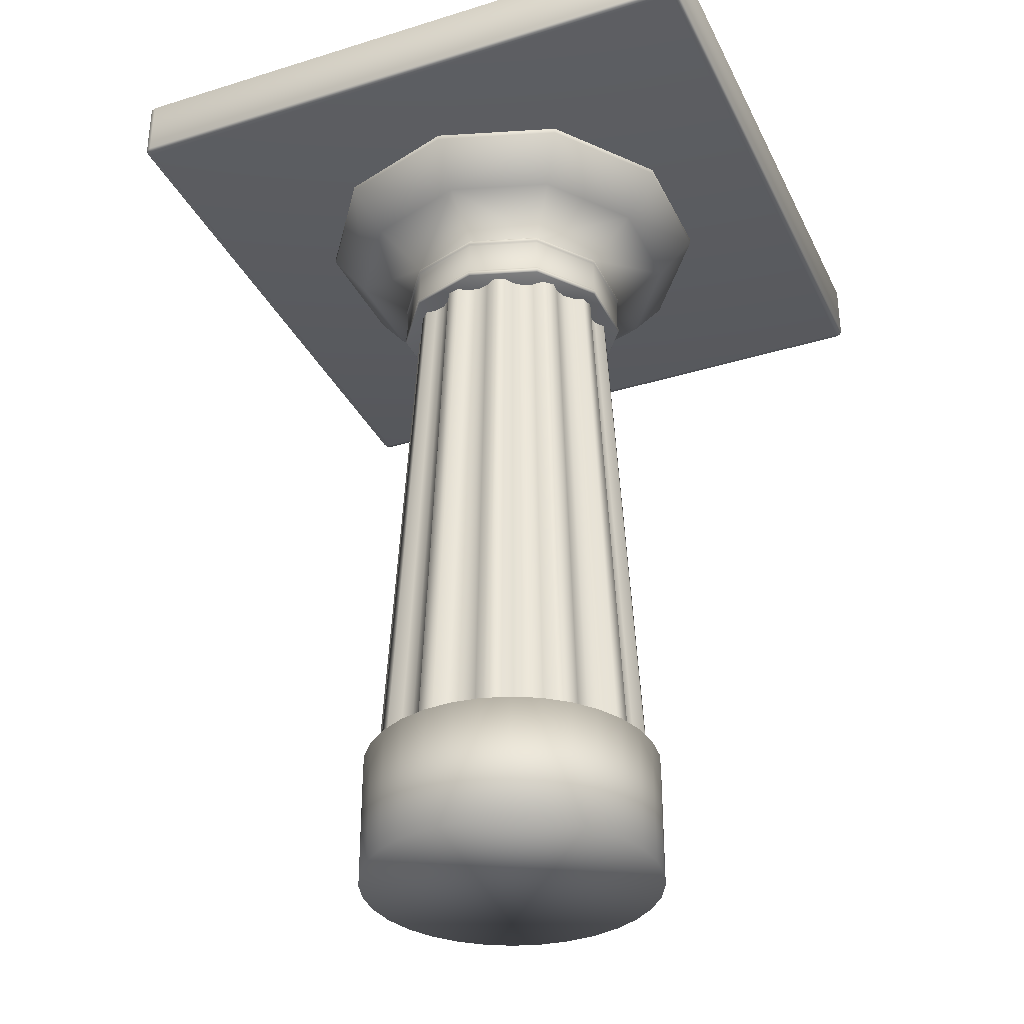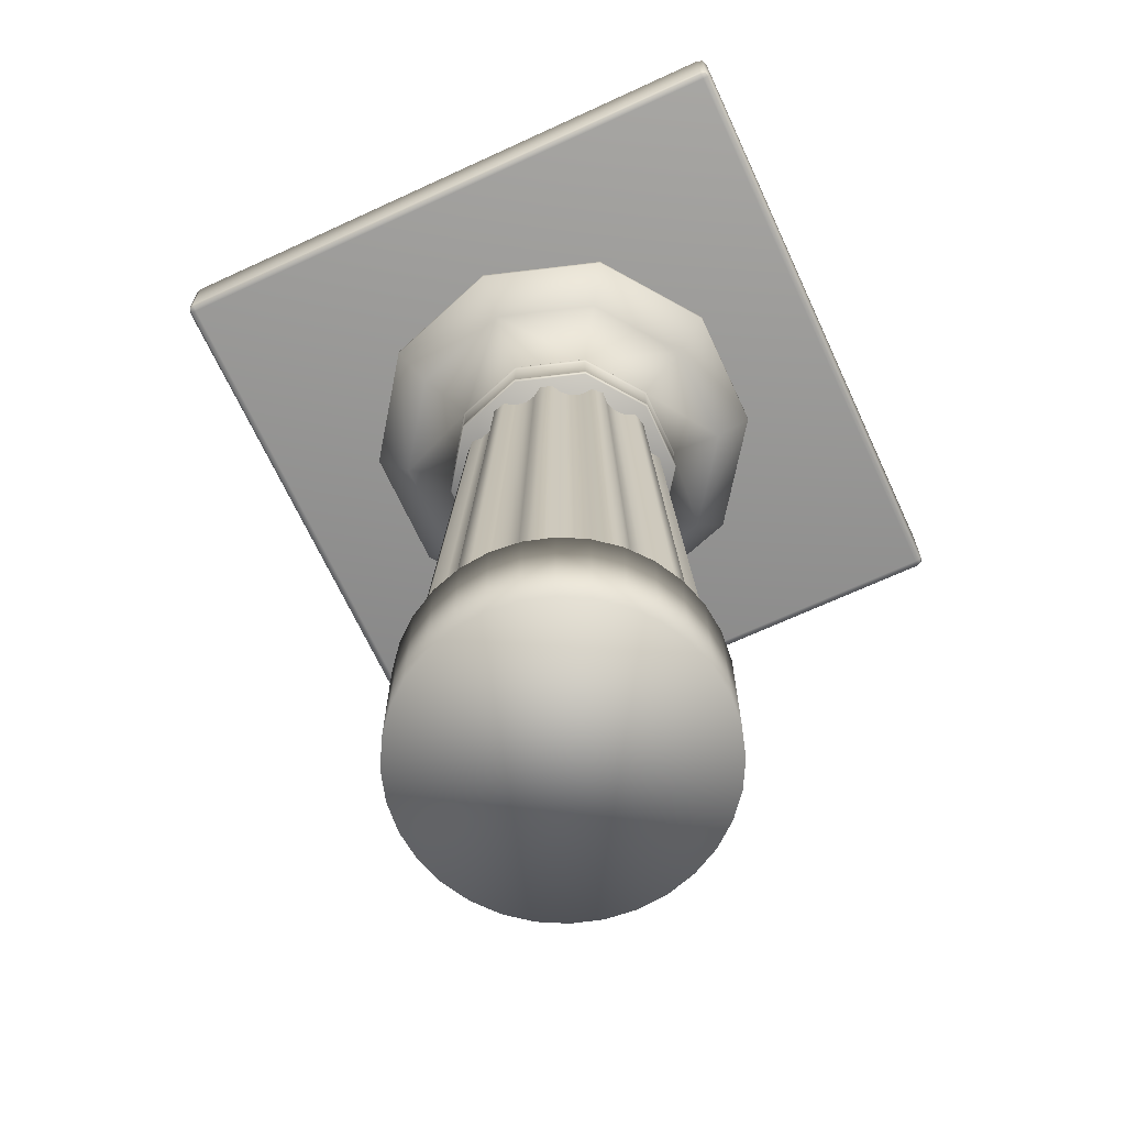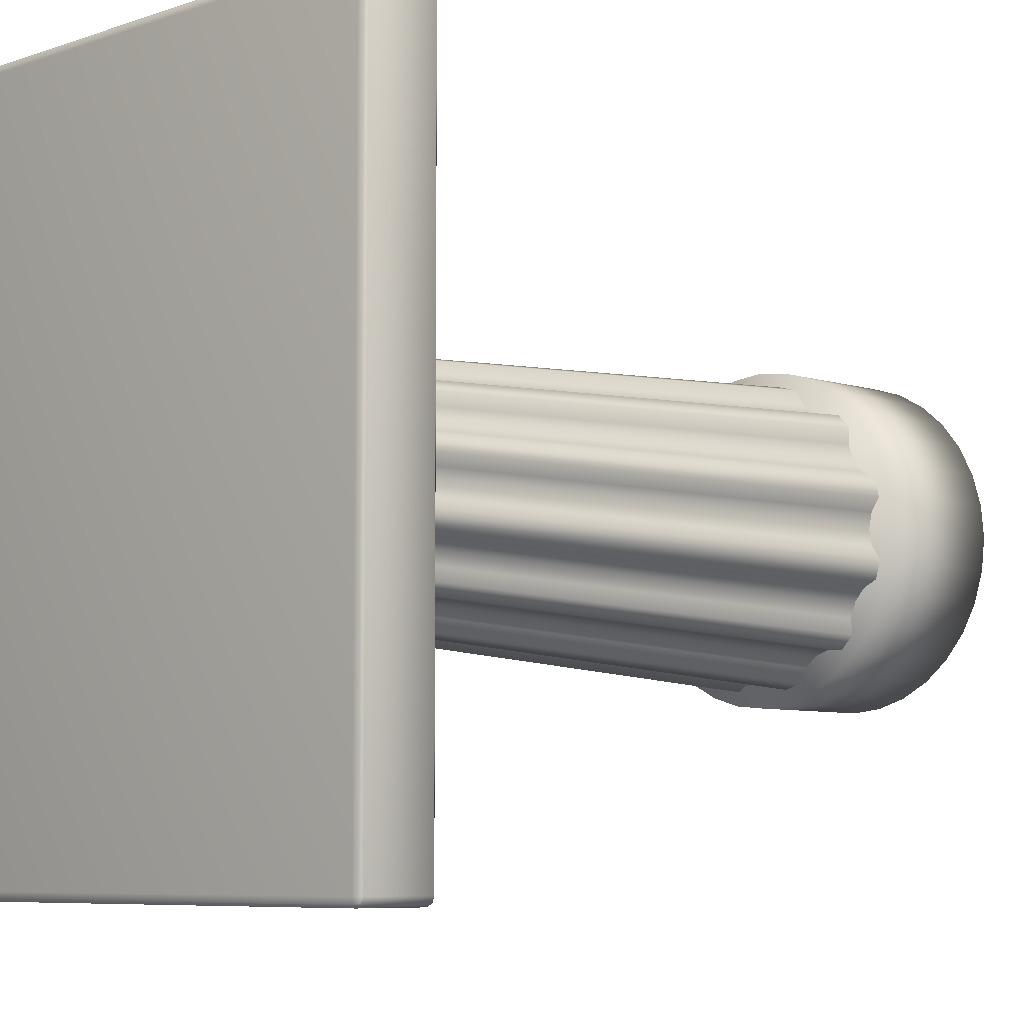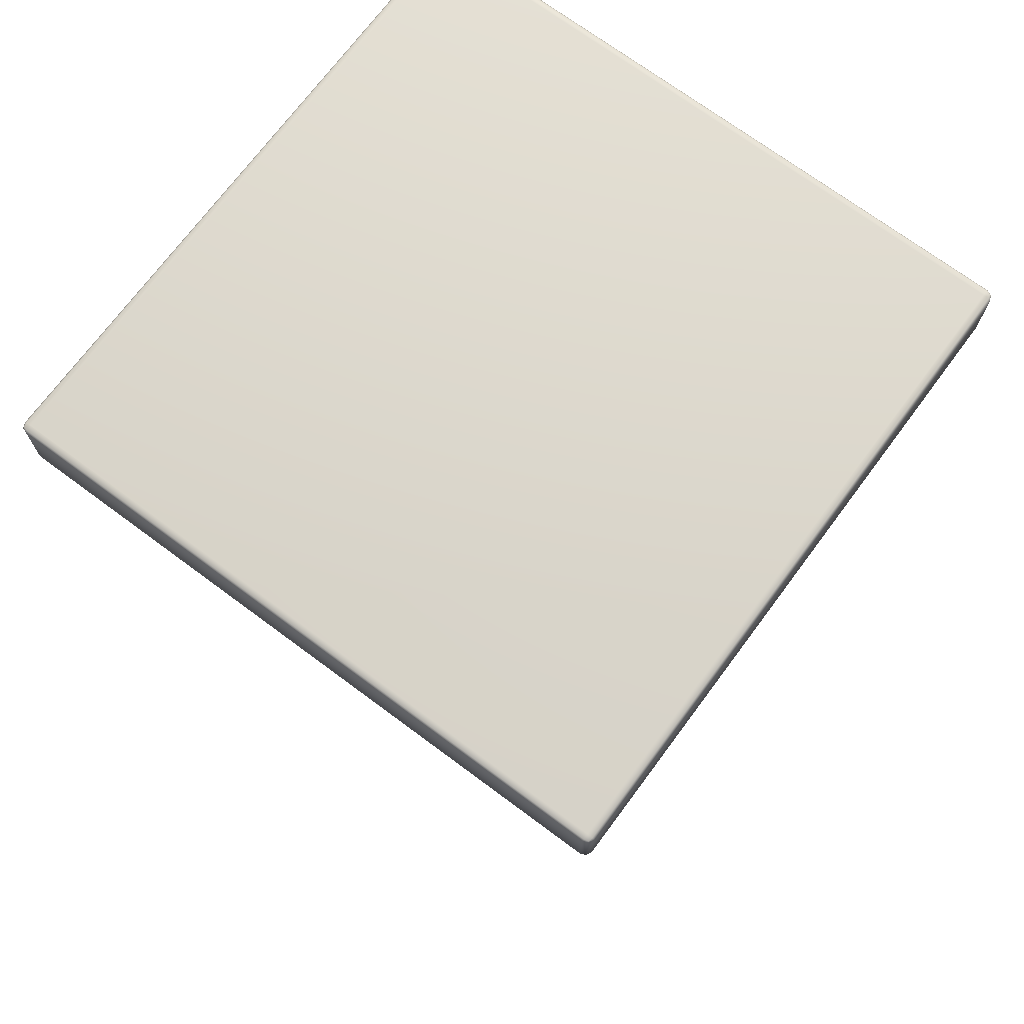
<metadata>
{"format":"obj","ext":"obj","renderer":"f3d","projection":"perspective","resolution":1024,"background":"white","views":[{"elev":-33.5,"azim":112.9,"up":"+Y"},{"elev":-67.8,"azim":114.8,"up":"+Y"},{"elev":-6.7,"azim":-134.2,"up":"+Z"},{"elev":71.8,"azim":-53.4,"up":"+Y"}]}
</metadata>
<code>
o Sockel_Cylinder
v 0.06455 0.1436 -0.1558
v 0.09372 0 -0.1403
v 0.09372 0.1436 -0.1403
v 0.1403 0 -0.09372
v 0.1403 0.1436 -0.09372
v 0.1558 0.1436 -0.06455
v 0.1654 0.1436 0.03291
v 0.1403 0 0.09372
v 0.1403 0.1436 0.09372
v 0.09372 0 0.1403
v 0.09372 0.1436 0.1403
v 0.06455 0 0.1558
v 0.06455 0.1436 0.1558
v 0.03291 0 0.1654
v 0.03291 0.1436 0.1654
v -0 0 0.1687
v -0 0.1436 0.1687
v -0.03291 0 0.1654
v -0.03291 0.1436 0.1654
v -0.06455 0 0.1558
v -0.06455 0.1436 0.1558
v -0.09372 0 0.1403
v -0.09372 0.1436 0.1403
v -0.1193 0 0.1193
v -0.1193 0.1436 0.1193
v -0.1546 0.08462 -0.03119
v -0.145 0.08462 -0.01688
v -0.1085 0.7878 -0.01263
v -0.1183 0.08462 -0.1043
v -0.08848 0.7878 -0.07803
v -0.08764 0.7878 -0.06518
v -0.1227 0.08462 -0.07082
v -0.09178 0.7878 -0.05299
v -0.134 0.08462 -0.05788
v -0.1118 0.7878 -0.03761
v -0.05027 0.08462 -0.1494
v -0.03761 0.7878 -0.1118
v -0.04331 0.7878 -0.1003
v -0.05299 0.7878 -0.09178
v -0.08711 0.08462 -0.1171
v -0.06518 0.7878 -0.08764
v -0.1043 0.08462 -0.1183
v -0.01688 0.08462 -0.145
v -0.01263 0.7878 -0.1085
v 0.1546 0.08462 -0.03119
v 0.145 0.08462 -0.01688
v 0.1085 0.7878 -0.01263
v 0.1183 0.08462 -0.1043
v 0.1171 0.08462 -0.08711
v 0.1227 0.08462 -0.07082
v 0.134 0.08462 -0.05788
v 0.1494 0.08462 -0.05027
v 0.1118 0.7878 -0.03761
v 0.03761 0.7878 -0.1118
v 0.08711 0.08462 -0.1171
v 0 0.7878 -0.106
v 0.01263 0.7878 -0.1085
v 0.02334 0.7878 -0.1156
v -0.1156 0.7878 0.02334
v -0.145 0.08462 0.01688
v -0.1085 0.7878 0.01263
v -0.1183 0.08462 0.1043
v -0.08848 0.7878 0.07803
v -0.1171 0.08462 0.08711
v -0.1227 0.08462 0.07082
v -0.134 0.08462 0.05788
v -0.1003 0.7878 0.04331
v -0.1494 0.08462 0.05027
v -0.05027 0.08462 0.1494
v -0.04331 0.7878 0.1003
v -0.08711 0.08462 0.1171
v -0.06518 0.7878 0.08764
v -0.01263 0.7878 0.1085
v 0.1546 0.08462 0.03119
v 0.1085 0.7878 0.01263
v 0.08848 0.7878 0.07803
v 0.1171 0.08462 0.08711
v 0.08764 0.7878 0.06518
v 0.09178 0.7878 0.05299
v 0.1003 0.7878 0.04331
v 0.1494 0.08462 0.05027
v 0.03761 0.7878 0.1118
v 0.04331 0.7878 0.1003
v 0.07082 0.08462 0.1227
v 0.08711 0.08462 0.1171
v 0.07803 0.7878 0.08848
v 0 0.7878 0.106
v -0.11 0.7604 0.0799
v -0.1111 0.7618 0.08071
v -0.1116 0.7639 0.08108
v -0.1108 0.7661 0.08049
v -0.11 0.7683 0.0799
v -0.11 0.8073 0.0799
v -0.1108 0.8094 0.08049
v -0.1116 0.8115 0.08108
v -0.1111 0.8139 0.08072
v -0.11 0.8154 0.0799
v -0.1572 0.8533 0.1142
v -0.1901 0.9025 0.1381
v -0.19 0.9163 0.1381
v -0.042 0.7604 0.1293
v -0.04243 0.7618 0.1306
v -0.04263 0.7639 0.1312
v -0.04231 0.7661 0.1302
v -0.042 0.7683 0.1293
v -0.042 0.8073 0.1293
v -0.04231 0.8094 0.1302
v -0.04263 0.8115 0.1312
v -0.04244 0.8139 0.1306
v -0.042 0.8154 0.1293
v -0.06006 0.8533 0.1848
v -0.07259 0.9025 0.2234
v -0.07259 0.9163 0.2234
v 0.04201 0.7604 0.1293
v 0.04244 0.7618 0.1306
v 0.04263 0.7639 0.1312
v 0.04232 0.7661 0.1302
v 0.04201 0.7683 0.1293
v 0.04201 0.8073 0.1293
v 0.04232 0.8094 0.1302
v 0.04263 0.8115 0.1312
v 0.04244 0.8139 0.1306
v 0.04201 0.8154 0.1293
v 0.06006 0.8533 0.1848
v 0.0726 0.9025 0.2234
v 0.07259 0.9163 0.2234
v 0.11 0.7604 0.0799
v 0.1111 0.7618 0.08071
v 0.1116 0.7639 0.08108
v 0.1108 0.7661 0.08049
v 0.11 0.7683 0.0799
v 0.11 0.8073 0.0799
v 0.1108 0.8094 0.08049
v 0.1116 0.8115 0.08108
v 0.1111 0.8139 0.08072
v 0.11 0.8154 0.0799
v 0.1572 0.8533 0.1142
v 0.1901 0.9025 0.1381
v 0.19 0.9163 0.1381
v 0.1193 0 0.1193
v 0.1193 0.1436 0.1193
v 0.1558 0 0.06455
v 0.1558 0.1436 0.06455
v 0.1654 0 0.03291
v 0.1687 0 -0
v 0.1687 0.1436 -0
v 0.1654 0 -0.03291
v 0.1654 0.1436 -0.03291
v 0.1558 0 -0.06455
v 0.1193 0 -0.1193
v 0.1193 0.1436 -0.1193
v 0.06455 0 -0.1558
v 0.03291 0 -0.1654
v 0.03291 0.1436 -0.1654
v -0 0 -0.1687
v -0 0.1436 -0.1687
v -0.03291 0 -0.1654
v -0.03291 0.1436 -0.1654
v -0.06455 0 -0.1558
v -0.06455 0.1436 -0.1558
v -0.09372 0 -0.1403
v -0.09372 0.1436 -0.1403
v -0.1193 0 -0.1193
v -0.1193 0.1436 -0.1193
v -0.1403 0 -0.09372
v -0.1403 0.1436 -0.09372
v -0.1558 0 -0.06455
v -0.1558 0.1436 -0.06455
v -0.1654 0 -0.03291
v -0.1654 0.1436 -0.03291
v -0.1687 0 -0
v -0.1687 0.1436 -0
v -0.1654 0 0.03291
v -0.1654 0.1436 0.03291
v -0.1558 0 0.06455
v -0.1558 0.1436 0.06455
v -0.1403 0 0.09372
v -0.1403 0.1436 0.09372
v -0.1546 0.08462 0.03119
v -0.08764 0.7878 0.06518
v -0.09178 0.7878 0.05299
v -0.1118 0.7878 0.03761
v -0.03761 0.7878 0.1118
v -0.05788 0.08462 0.134
v -0.07082 0.08462 0.1227
v -0.05299 0.7878 0.09178
v -0.1043 0.08462 0.1183
v -0.07803 0.7878 0.08848
v -0.01688 0.08462 0.145
v -0.03119 0.08462 0.1546
v -0.02334 0.7878 0.1156
v 0.1156 0.7878 0.02334
v 0.145 0.08462 0.01688
v 0.1183 0.08462 0.1043
v 0.1227 0.08462 0.07082
v 0.134 0.08462 0.05788
v 0.1118 0.7878 0.03761
v 0.05027 0.08462 0.1494
v 0.05788 0.08462 0.134
v 0.05299 0.7878 0.09178
v 0.06518 0.7878 0.08764
v 0.1043 0.08462 0.1183
v 0 0.08462 0.1416
v 0.01688 0.08462 0.145
v 0.01263 0.7878 0.1085
v 0.03119 0.08462 0.1546
v 0.02334 0.7878 0.1156
v -0.1156 0.7878 -0.02334
v -0.1416 0.08462 -0
v -0.106 0.7878 -0
v -0.1171 0.08462 -0.08711
v -0.1003 0.7878 -0.04331
v -0.1494 0.08462 -0.05027
v -0.05788 0.08462 -0.134
v -0.07082 0.08462 -0.1227
v -0.07803 0.7878 -0.08848
v -0.03119 0.08462 -0.1546
v -0.02334 0.7878 -0.1156
v 0.1156 0.7878 -0.02334
v 0.1416 0.08462 -0
v 0.106 0.7878 -0
v 0.08848 0.7878 -0.07803
v 0.08764 0.7878 -0.06518
v 0.09178 0.7878 -0.05299
v 0.1003 0.7878 -0.04331
v 0.05027 0.08462 -0.1494
v 0.05788 0.08462 -0.134
v 0.04331 0.7878 -0.1003
v 0.07082 0.08462 -0.1227
v 0.05299 0.7878 -0.09178
v 0.06518 0.7878 -0.08764
v 0.1043 0.08462 -0.1183
v 0.07803 0.7878 -0.08848
v 0 0.08462 -0.1416
v 0.01688 0.08462 -0.145
v 0.03119 0.08462 -0.1546
v 0.1359 0.7604 -0
v 0.1373 0.7618 -0
v 0.138 0.7639 -0
v 0.1369 0.7661 -0
v 0.1359 0.7683 -0
v 0.1359 0.8073 -0
v 0.1369 0.8094 -0
v 0.138 0.8115 -0
v 0.1373 0.8139 -0
v 0.1359 0.8154 -0
v 0.1944 0.8533 -0
v 0.2349 0.9025 -0
v 0.2349 0.9163 -0
v -0.1359 0.7604 -0
v -0.1373 0.7618 -0
v -0.1379 0.7639 -0
v -0.1369 0.7661 -0
v -0.1359 0.7683 -0
v -0.1359 0.8073 -0
v -0.1369 0.8094 -0
v -0.1379 0.8115 -0
v -0.1373 0.8139 -0
v -0.1359 0.8154 -0
v -0.1944 0.8533 -0
v -0.2349 0.9025 -0
v -0.2349 0.9163 -0
v -0.11 0.7604 -0.0799
v -0.1111 0.7618 -0.08071
v -0.1116 0.7639 -0.08108
v -0.1108 0.7661 -0.08049
v -0.11 0.7683 -0.0799
v -0.11 0.8073 -0.0799
v -0.1108 0.8094 -0.08049
v -0.1116 0.8115 -0.08108
v -0.1111 0.8139 -0.08072
v -0.11 0.8154 -0.0799
v -0.1572 0.8533 -0.1142
v -0.1901 0.9025 -0.1381
v -0.19 0.9163 -0.1381
v -0.042 0.7604 -0.1293
v -0.04243 0.7618 -0.1306
v -0.04263 0.7639 -0.1312
v -0.04231 0.7661 -0.1302
v -0.042 0.7683 -0.1293
v -0.042 0.8073 -0.1293
v -0.04231 0.8094 -0.1302
v -0.04263 0.8115 -0.1312
v -0.04244 0.8139 -0.1306
v -0.042 0.8154 -0.1293
v -0.06006 0.8533 -0.1848
v -0.07259 0.9025 -0.2234
v -0.07259 0.9163 -0.2234
v 2e-06 0.7607 -0
v 0.04201 0.7604 -0.1293
v 0.04244 0.7618 -0.1306
v 0.04263 0.7639 -0.1312
v 0.04232 0.7661 -0.1302
v 0.04201 0.7683 -0.1293
v 0.04201 0.8073 -0.1293
v 0.04232 0.8094 -0.1302
v 0.04263 0.8115 -0.1312
v 0.04244 0.8139 -0.1306
v 0.04201 0.8154 -0.1293
v 0.06006 0.8533 -0.1848
v 0.0726 0.9025 -0.2234
v 0.07259 0.9163 -0.2234
v 0.11 0.7604 -0.0799
v 0.1111 0.7618 -0.08071
v 0.1116 0.7639 -0.08108
v 0.1108 0.7661 -0.08049
v 0.11 0.7683 -0.0799
v 0.11 0.8073 -0.0799
v 0.1108 0.8094 -0.08049
v 0.1116 0.8115 -0.08108
v 0.1111 0.8139 -0.08072
v 0.11 0.8154 -0.0799
v 0.1572 0.8533 -0.1142
v 0.1901 0.9025 -0.1381
v 0.19 0.9163 -0.1381
v 2e-06 0.9163 -0
v 0.3433 0.909 0.3433
v 0.3518 0.9126 0.3433
v 0.3433 0.9126 0.3518
v 0.3493 0.91 0.3433
v 0.3482 0.9105 0.3482
v 0.3493 0.9126 0.3493
v 0.3433 0.91 0.3493
v 0.3433 0.9801 0.3518
v 0.3518 0.9801 0.3433
v 0.3433 0.9837 0.3433
v 0.3493 0.9801 0.3493
v 0.3482 0.9822 0.3482
v 0.3493 0.9826 0.3433
v 0.3433 0.9826 0.3493
v 0.3518 0.9126 -0.3433
v 0.3433 0.909 -0.3433
v 0.3433 0.9126 -0.3518
v 0.3493 0.91 -0.3433
v 0.3482 0.9105 -0.3482
v 0.3433 0.91 -0.3493
v 0.3493 0.9126 -0.3493
v -0.3433 0.909 -0.3433
v -0.3518 0.9126 -0.3433
v -0.3433 0.9126 -0.3518
v -0.3493 0.91 -0.3433
v -0.3482 0.9105 -0.3482
v -0.3493 0.9126 -0.3493
v -0.3433 0.91 -0.3493
v -0.3433 0.9801 -0.3518
v -0.3518 0.9801 -0.3433
v -0.3433 0.9837 -0.3433
v -0.3493 0.9801 -0.3493
v -0.3482 0.9822 -0.3482
v -0.3493 0.9826 -0.3433
v -0.3433 0.9826 -0.3493
v -0.3433 0.909 0.3433
v -0.3433 0.9126 0.3518
v -0.3518 0.9126 0.3433
v -0.3433 0.91 0.3493
v -0.3482 0.9105 0.3482
v -0.3493 0.9126 0.3493
v -0.3493 0.91 0.3433
v -0.3433 0.9837 0.3433
v -0.3518 0.9801 0.3433
v -0.3433 0.9801 0.3518
v -0.3493 0.9826 0.3433
v -0.3482 0.9822 0.3482
v -0.3493 0.9801 0.3493
v -0.3433 0.9826 0.3493
v 0.3433 0.9837 -0.3433
v 0.3518 0.9801 -0.3433
v 0.3433 0.9801 -0.3518
v 0.3493 0.9826 -0.3433
v 0.3482 0.9822 -0.3482
v 0.3493 0.9801 -0.3493
v 0.3433 0.9826 -0.3493
f 153 154 1 152
f 152 1 3 2
f 2 3 151 150
f 150 151 5 4
f 4 5 6 149
f 149 6 148 147
f 145 146 7 144
f 144 7 143 142
f 142 143 9 8
f 8 9 141 140
f 140 141 11 10
f 10 11 13 12
f 12 13 15 14
f 14 15 17 16
f 16 17 19 18
f 18 19 21 20
f 20 21 23 22
f 22 23 25 24
f 24 25 178 177
f 154 156 158 160 162 164 166 168 170 172 174 176 178 25 23 21 19 17 15 13 11 141 9 143 7 146 148 6 5 151 3 1
f 155 153 152 2 150 4 149 147 145 144 142 8 140 10 12 14 16 18 20 22 24 177 175 173 171 169 167 165 163 161 159 157
f 26 27 28 208
f 27 209 210 28
f 29 211 31 30
f 211 32 33 31
f 32 34 212 33
f 34 213 35 212
f 36 214 38 37
f 214 215 39 38
f 215 40 41 39
f 40 42 216 41
f 234 43 44 56
f 43 217 218 44
f 26 208 35 213
f 29 30 216 42
f 36 37 218 217
f 45 219 47 46
f 46 47 221 220
f 48 222 223 49
f 49 223 224 50
f 50 224 225 51
f 51 225 53 52
f 226 54 228 227
f 229 230 231 55
f 55 231 233 232
f 234 56 57 235
f 235 57 58 236
f 45 52 53 219
f 48 232 233 222
f 226 236 58 54
f 179 59 61 60
f 60 61 210 209
f 62 63 180 64
f 64 180 181 65
f 65 181 67 66
f 66 67 182 68
f 69 183 70 184
f 184 70 186 185
f 185 186 72 71
f 71 72 188 187
f 203 87 73 189
f 189 73 191 190
f 179 68 182 59
f 62 187 188 63
f 69 190 191 183
f 74 193 75 192
f 193 220 221 75
f 194 77 78 76
f 77 195 79 78
f 195 196 80 79
f 196 81 197 80
f 198 199 83 82
f 199 84 200 83
f 84 85 201 200
f 85 202 86 201
f 203 204 205 87
f 74 192 197 81
f 194 76 86 202
f 198 82 207 206
f 339 354 360 346
f 319 324 361 353
f 338 332 317 352
f 366 347 359 326
f 340 345 368 333
f 129 116 115 128
f 128 115 114 127
f 89 90 252 251
f 89 251 250 88
f 117 118 105 104
f 117 104 103 116
f 98 99 261 260
f 99 100 262 261
f 262 100 316
f 289 88 250
f 128 238 239 129
f 128 127 237 238
f 135 245 246 136
f 135 136 123 122
f 135 122 121 134
f 112 99 98 111
f 112 113 100 99
f 100 113 316
f 289 101 88
f 105 92 91 104
f 103 104 91 90
f 108 107 120 121
f 120 107 106 119
f 136 246 247 137
f 112 111 124 125
f 126 113 112 125
f 113 126 316
f 289 114 101
f 115 116 103 102
f 115 102 101 114
f 91 92 254 253
f 91 253 252 90
f 93 92 105 106
f 132 131 241 242
f 119 118 131 132
f 106 105 118 119
f 108 95 94 107
f 107 94 93 106
f 122 123 110 109
f 109 108 121 122
f 94 95 257 256
f 93 94 256 255
f 111 110 123 124
f 136 137 124 123
f 138 125 124 137
f 126 125 138 139
f 126 139 316
f 289 127 114
f 103 90 89 102
f 102 89 88 101
f 130 131 118 117
f 130 117 116 129
f 241 131 130 240
f 130 129 239 240
f 255 254 92 93
f 97 96 109 110
f 109 96 95 108
f 97 259 258 96
f 258 257 95 96
f 134 121 120 133
f 120 119 132 133
f 260 259 97 98
f 98 97 110 111
f 138 137 247 248
f 139 138 248 249
f 139 249 316
f 289 237 127
f 135 134 244 245
f 134 133 243 244
f 133 132 242 243
f 145 147 148 146
f 153 155 156 154
f 155 157 158 156
f 157 159 160 158
f 159 161 162 160
f 161 163 164 162
f 163 165 166 164
f 165 167 168 166
f 167 169 170 168
f 169 171 172 170
f 171 173 174 172
f 173 175 176 174
f 175 177 178 176
f 204 206 207 205
f 227 228 230 229
f 305 304 291 292
f 304 303 290 291
f 264 251 252 265
f 264 263 250 251
f 293 279 280 294
f 293 292 278 279
f 273 260 261 274
f 274 261 262 275
f 262 316 275
f 289 250 263
f 304 305 239 238
f 304 238 237 303
f 311 312 246 245
f 311 298 299 312
f 311 310 297 298
f 287 286 273 274
f 287 274 275 288
f 275 316 288
f 289 263 276
f 280 279 266 267
f 278 265 266 279
f 283 297 296 282
f 296 295 281 282
f 312 313 247 246
f 287 301 300 286
f 302 301 287 288
f 288 316 302
f 289 276 290
f 291 277 278 292
f 291 290 276 277
f 266 253 254 267
f 266 265 252 253
f 268 281 280 267
f 308 242 241 307
f 295 308 307 294
f 281 295 294 280
f 283 282 269 270
f 282 281 268 269
f 298 284 285 299
f 284 298 297 283
f 269 256 257 270
f 268 255 256 269
f 286 300 299 285
f 312 299 300 313
f 314 313 300 301
f 302 315 314 301
f 302 316 315
f 289 290 303
f 278 277 264 265
f 277 276 263 264
f 306 293 294 307
f 306 305 292 293
f 241 240 306 307
f 306 240 239 305
f 255 268 267 254
f 272 285 284 271
f 284 283 270 271
f 272 271 258 259
f 258 271 270 257
f 310 309 296 297
f 296 309 308 295
f 260 273 272 259
f 273 286 285 272
f 314 248 247 313
f 315 249 248 314
f 315 316 249
f 289 303 237
f 311 245 244 310
f 310 244 243 309
f 309 243 242 308
f 317 320 321 323
f 318 322 321 320
f 319 323 321 322
f 324 327 328 330
f 325 329 328 327
f 326 330 328 329
f 331 334 335 337
f 332 336 335 334
f 333 337 335 336
f 338 341 342 344
f 339 343 342 341
f 340 344 342 343
f 345 348 349 351
f 346 350 349 348
f 347 351 349 350
f 352 355 356 358
f 353 357 356 355
f 354 358 356 357
f 359 362 363 365
f 360 364 363 362
f 361 365 363 364
f 366 369 370 372
f 367 371 370 369
f 368 372 370 371
f 317 332 334 320
f 320 334 331 318
f 324 319 322 327
f 327 322 318 325
f 354 339 341 358
f 358 341 338 352
f 339 346 348 343
f 343 348 345 340
f 346 360 362 350
f 350 362 359 347
f 360 354 357 364
f 364 357 353 361
f 368 345 351 372
f 372 351 347 366
f 332 338 344 336
f 336 344 340 333
f 367 331 337 371
f 371 337 333 368
f 366 326 329 369
f 369 329 325 367
f 352 317 323 355
f 355 323 319 353
f 326 359 365 330
f 330 365 361 324
f 331 367 325 318

</code>
